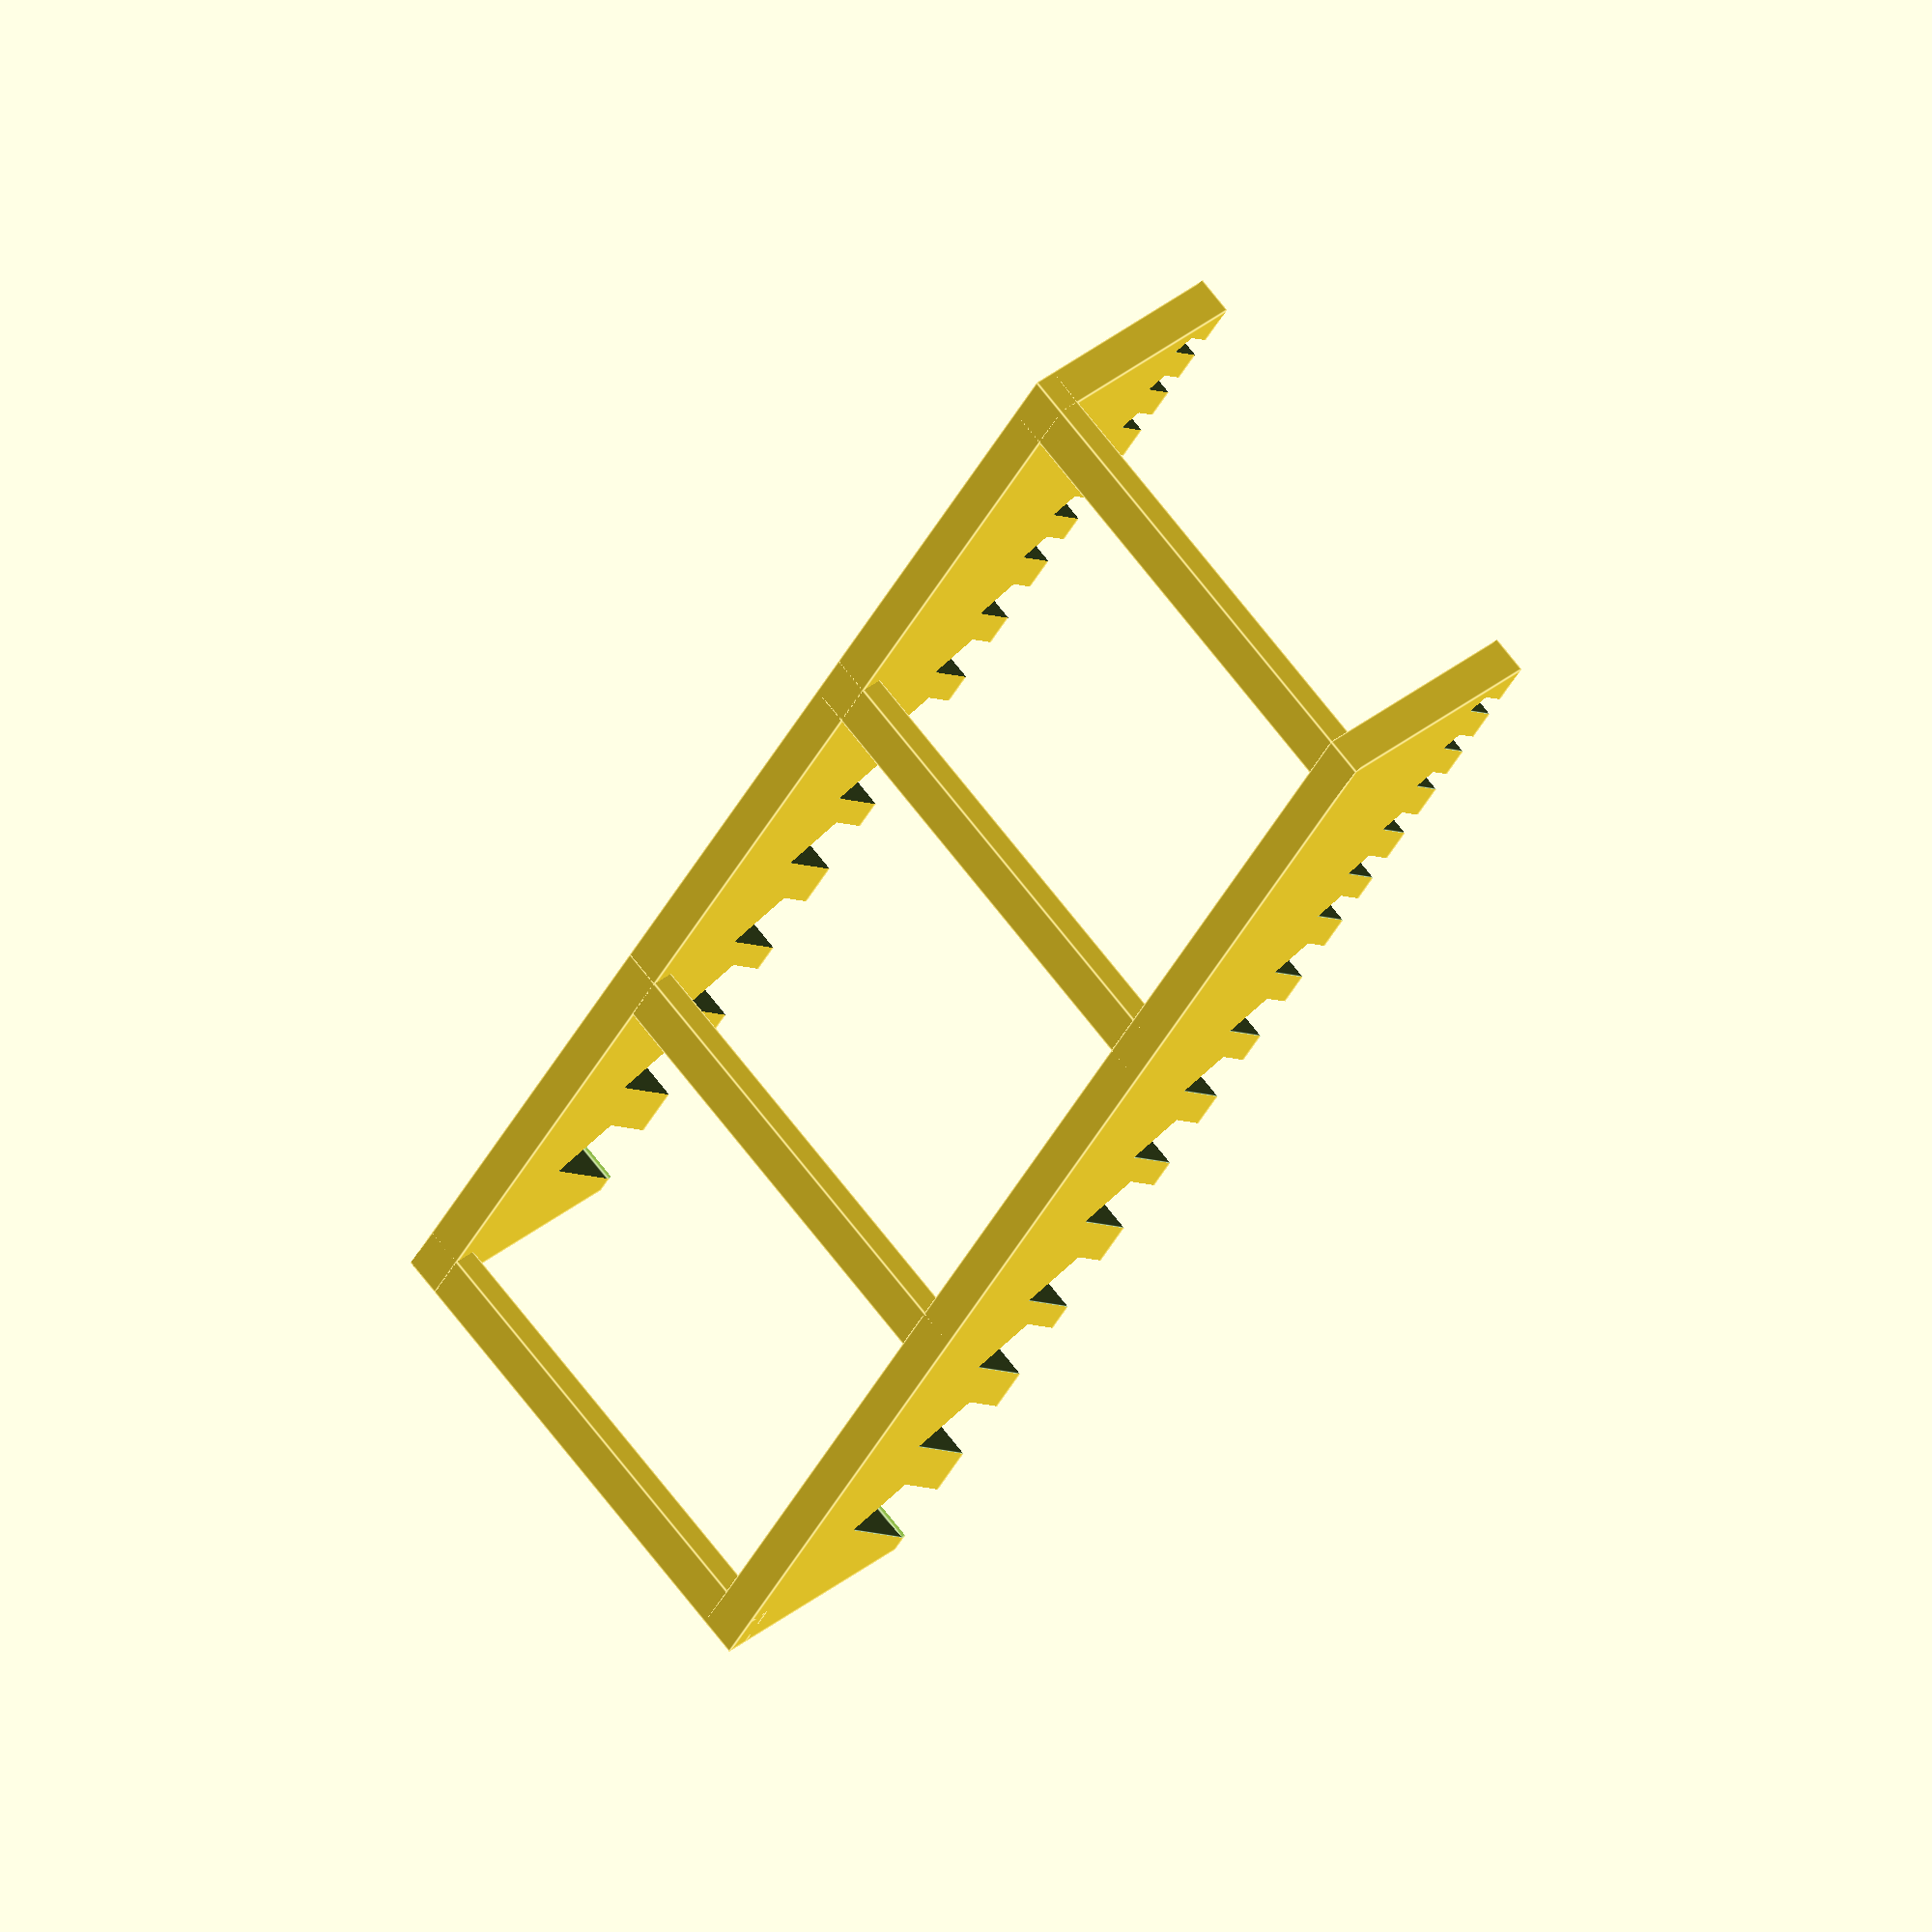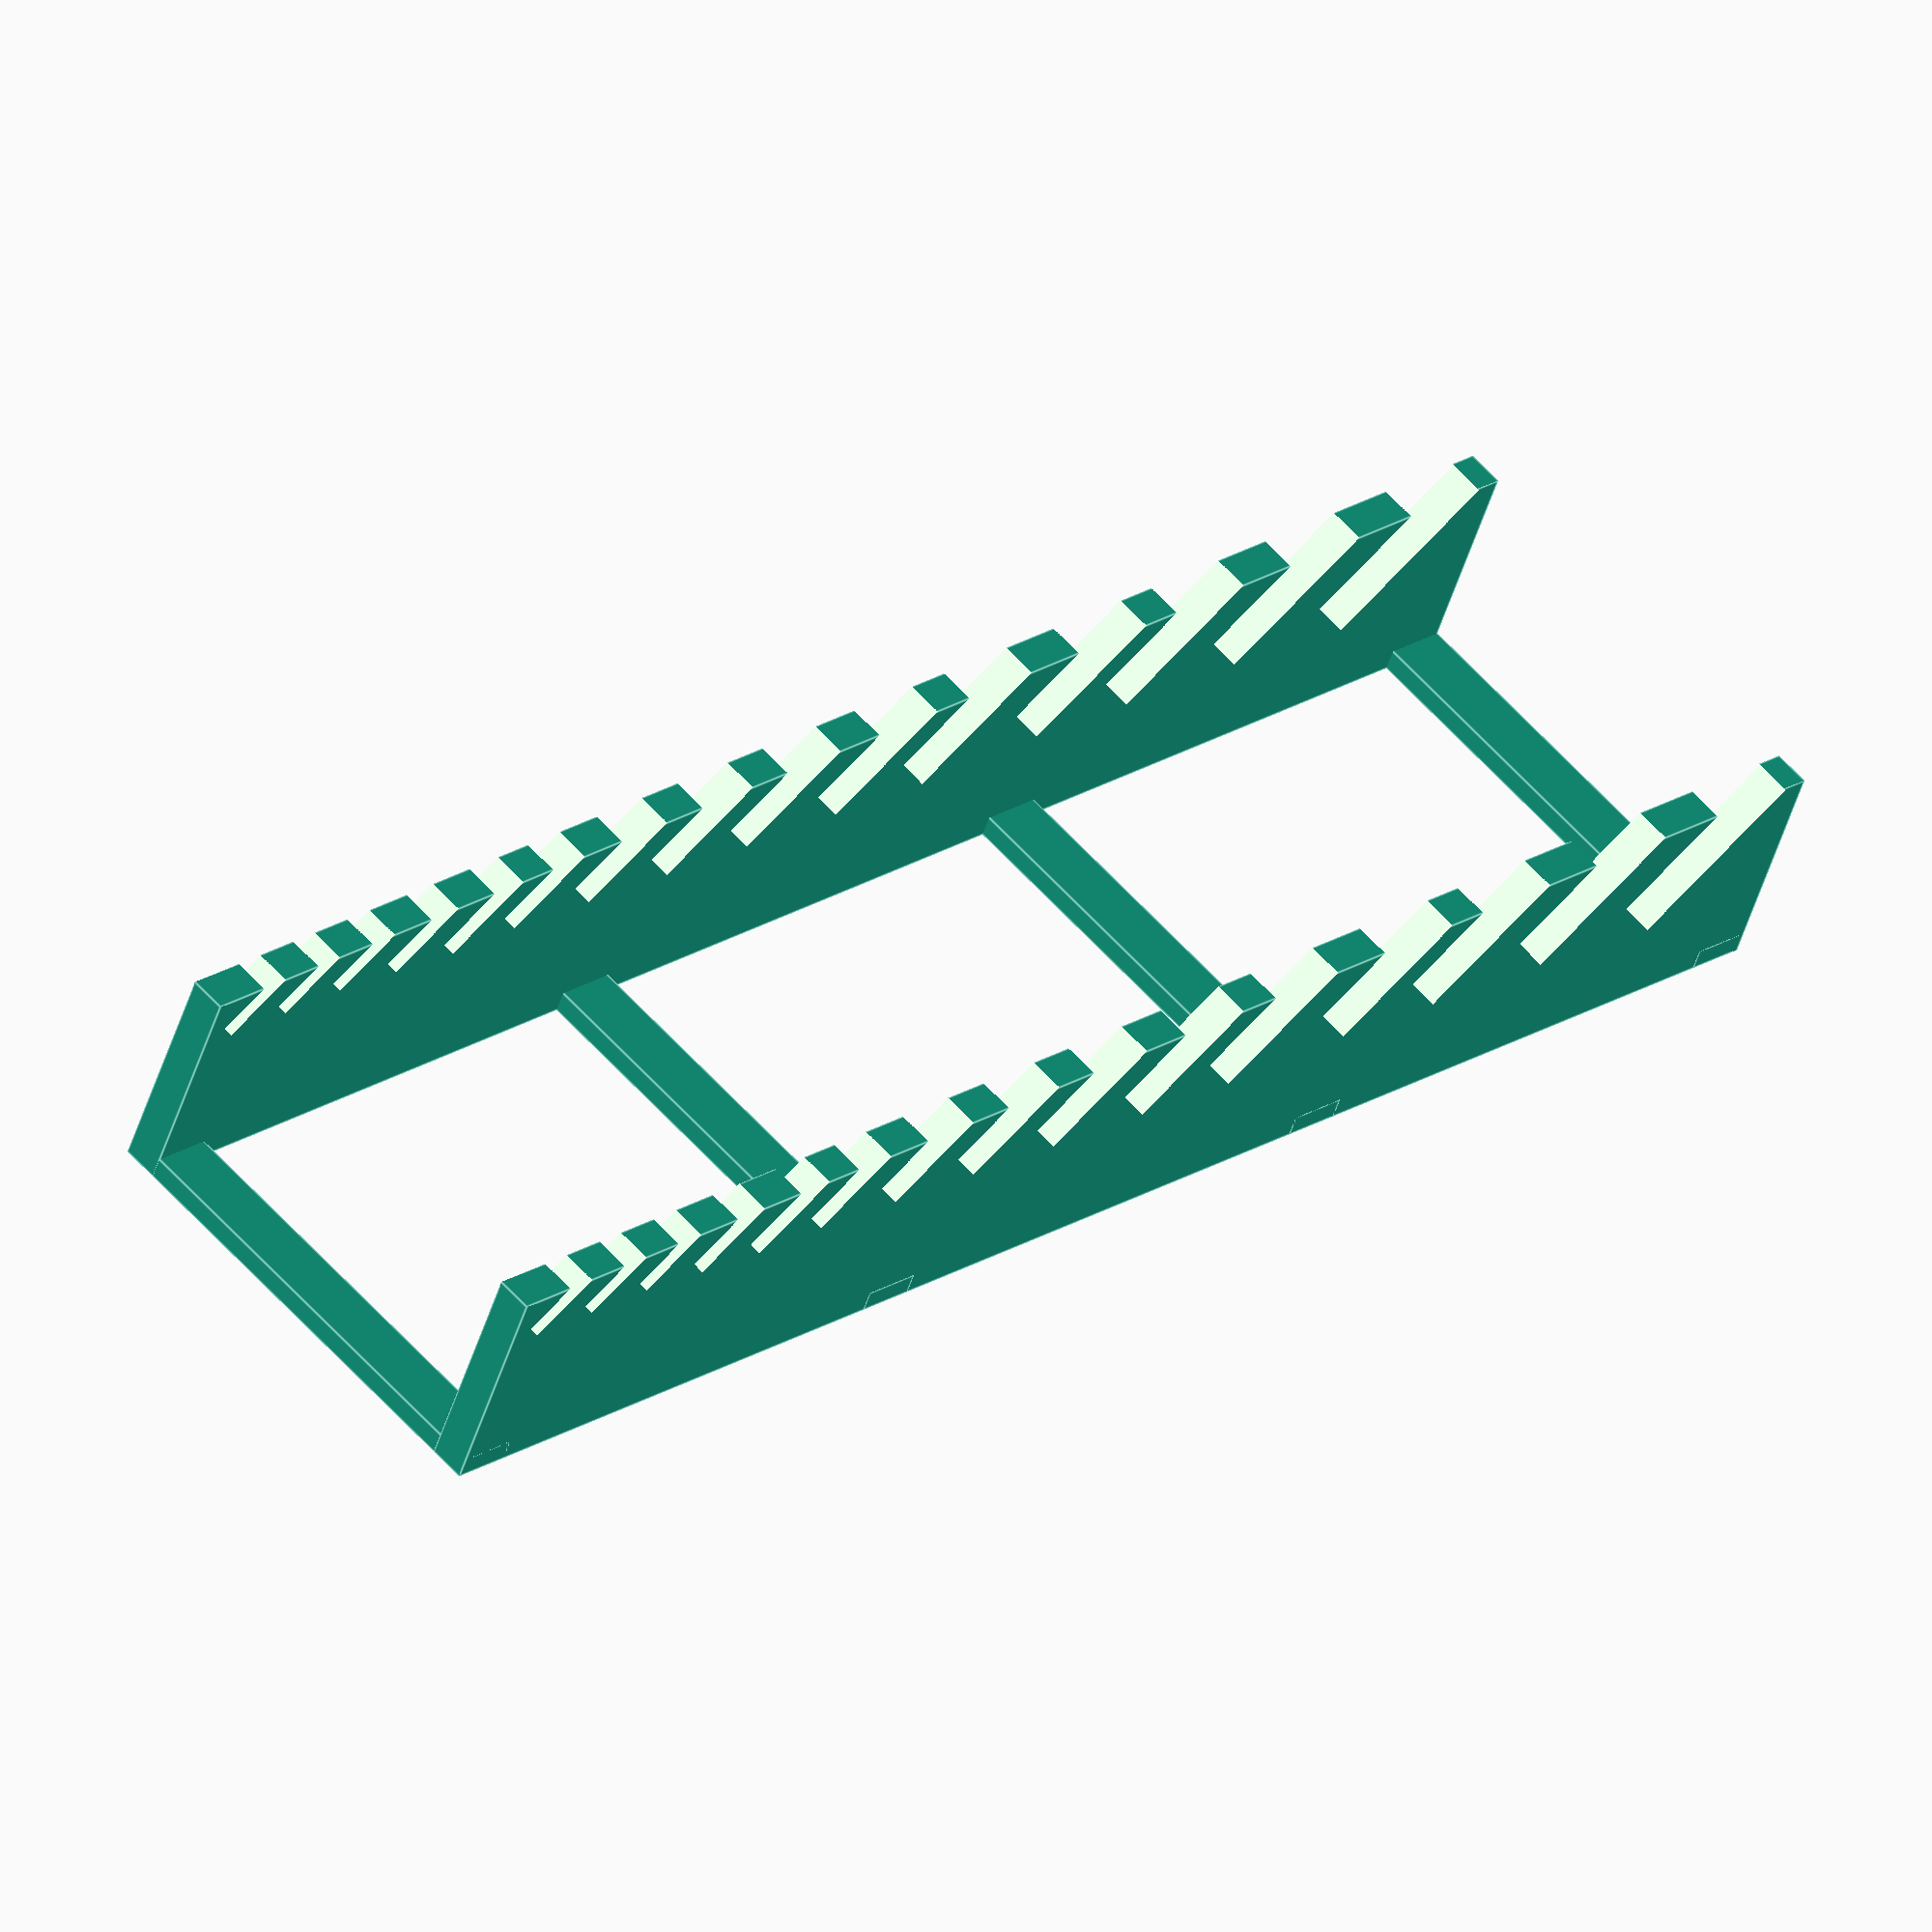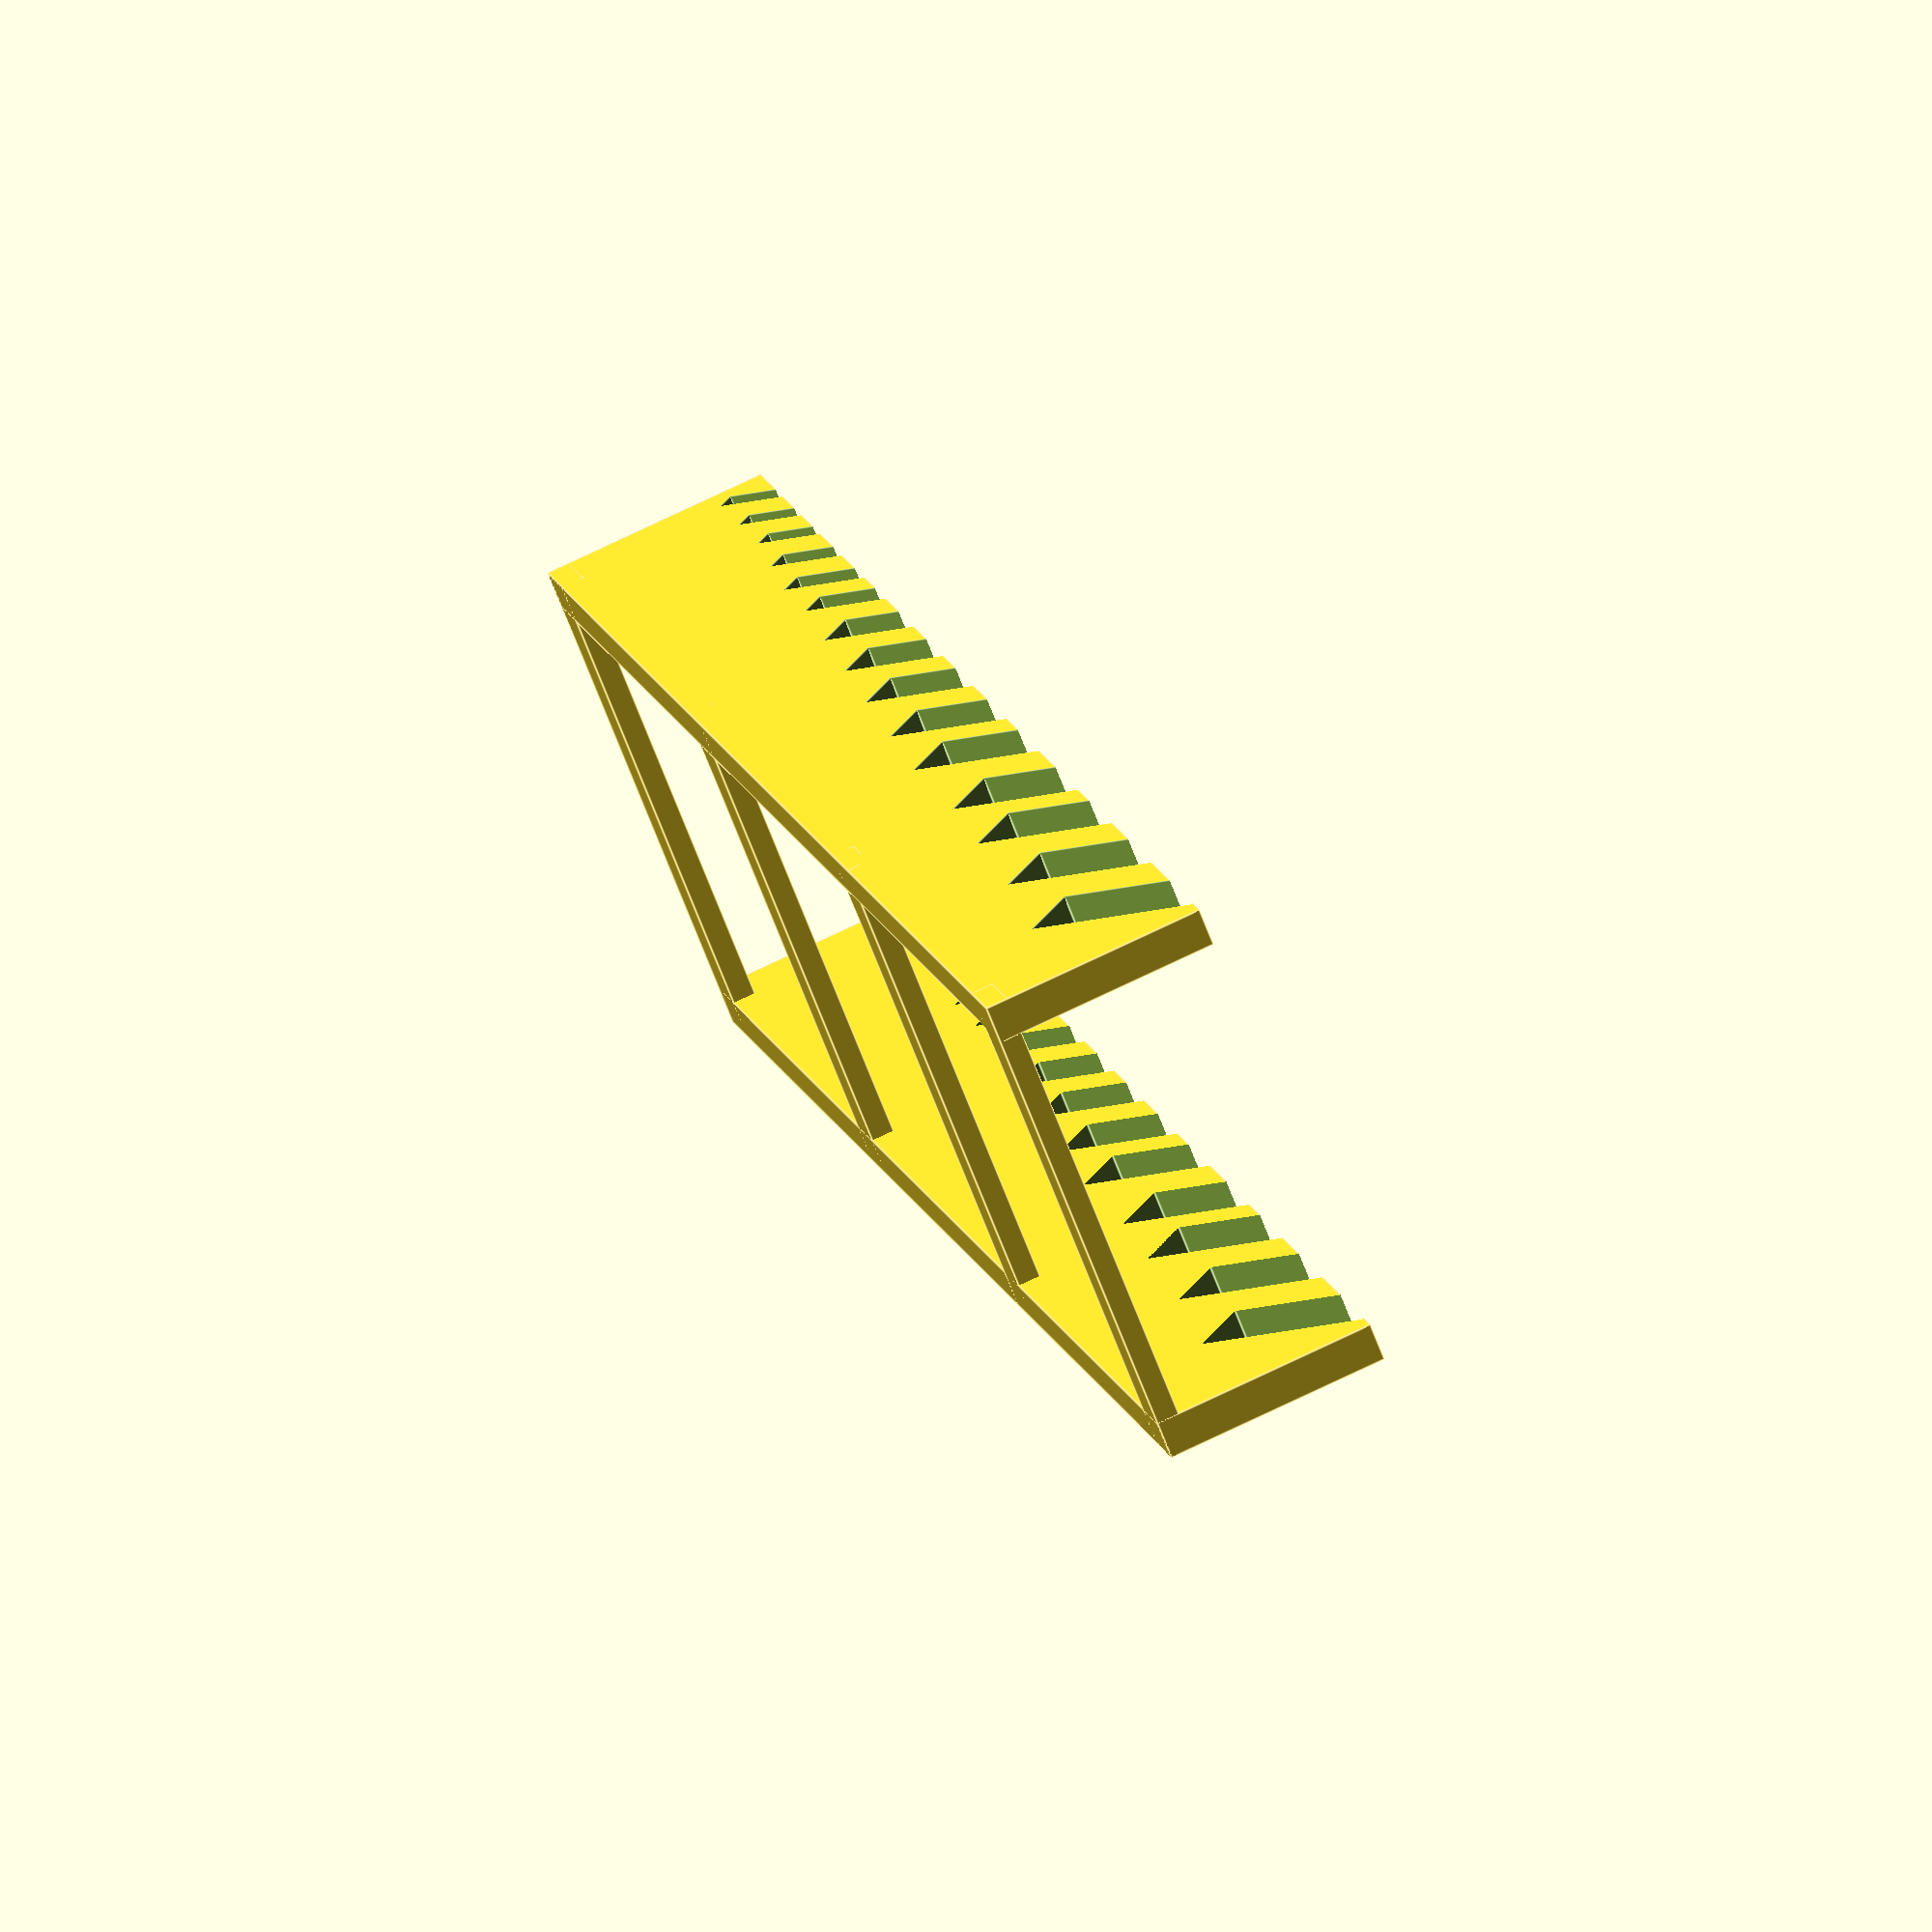
<openscad>
//                   22     21     19     18     17     15     14     13     12     11     10      9      8      7      6
widths        = [  8.95,  8.75,  8.50,  8.55,  7.90,  7.35,  6.75,  6.40,  5.75,  4.05,  3.65,  3.40,  2.85,  2.75,  2.75];
spacing       = [ 11,    11,     8,    12,     8,     9,     8,     8,     8,     7,     7,     7,     7,     7,     7];
pocket_depth  = [ 18,    16,    15,    14,    14,    13,    12,    11,    10,     9,     9,     8,     7,     7,     7];

base_width   = 65.0;
rail_width   =  5.0;
rail_height  = 30.0;
cross_height =  3.0;
cross_bars   =  4;

function sum (v, i = 0, r = 0) = i < len (v) ? sum (v, i + 1, r + v [i]) : r;
function subarray (list, begin = 0, end = -1) = [
  let (end = end < 0 ? len (list) : end)
    for (i = [begin : 1 : end - 1])
      list [i]
];

length = sum (widths) + sum (spacing) + 16;

difference () {
  union () {
    for (i = [0 : cross_bars - 1])
      translate ([i == 0 ? 0 : ((length / (cross_bars - 1)) * i) - (i == (cross_bars - 1) ? 8 : 4), 0, 0])
        cube ([8, base_width, cross_height]);
    translate ([0, 0, 0])
      cube ([length, rail_width, rail_height]);
    translate ([0, base_width - rail_width, 0])
      cube ([length, rail_width, rail_height]);
  }

  for (i = [0 : len (widths) - 1]) {
    translate ([21 + sum (subarray (spacing, 0, i)) + sum (subarray (widths, 0, i)), -0.01, rail_height - pocket_depth [i]])
      rotate ([0, 315, 0])
        cube ([widths [i], base_width + 0.02, 25]);
  }
}

</openscad>
<views>
elev=322.6 azim=240.9 roll=224.6 proj=o view=edges
elev=228.4 azim=317.5 roll=196.6 proj=o view=edges
elev=286.8 azim=56.1 roll=244.2 proj=o view=edges
</views>
